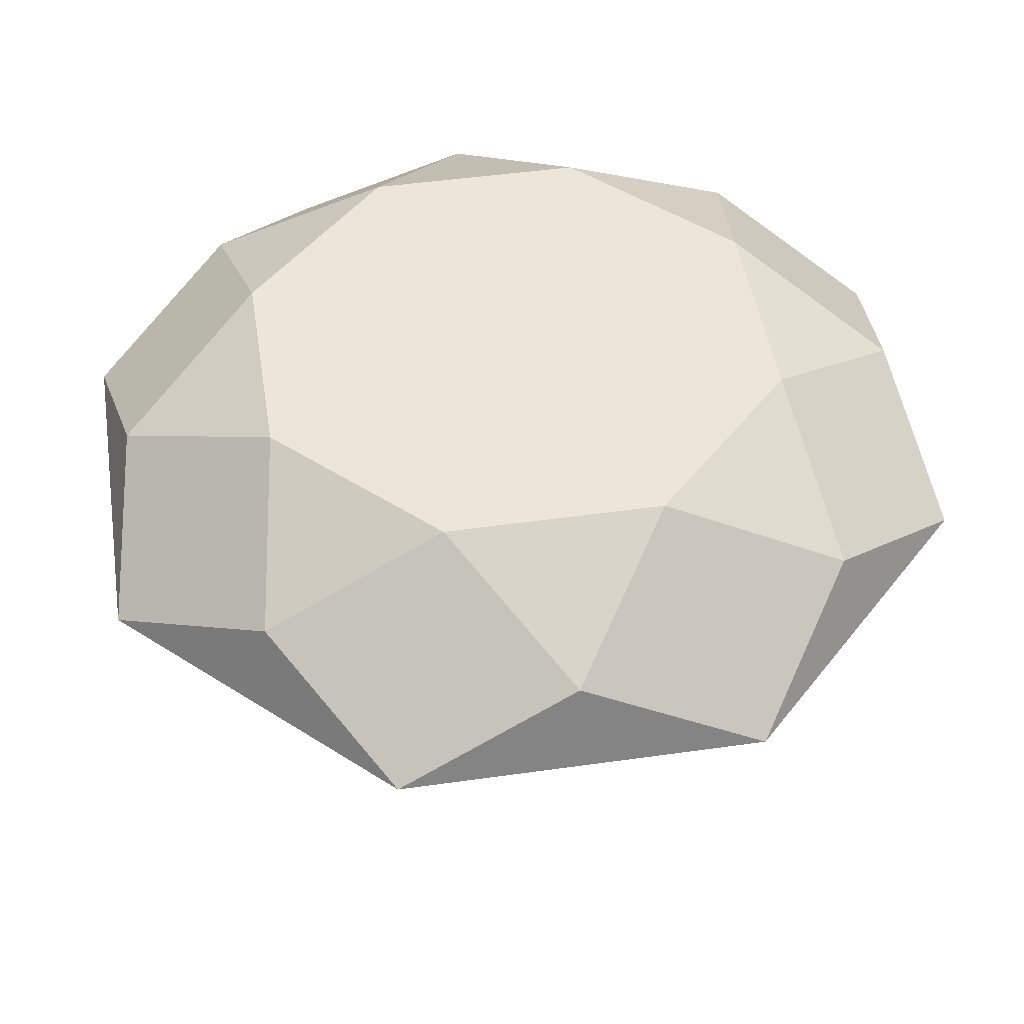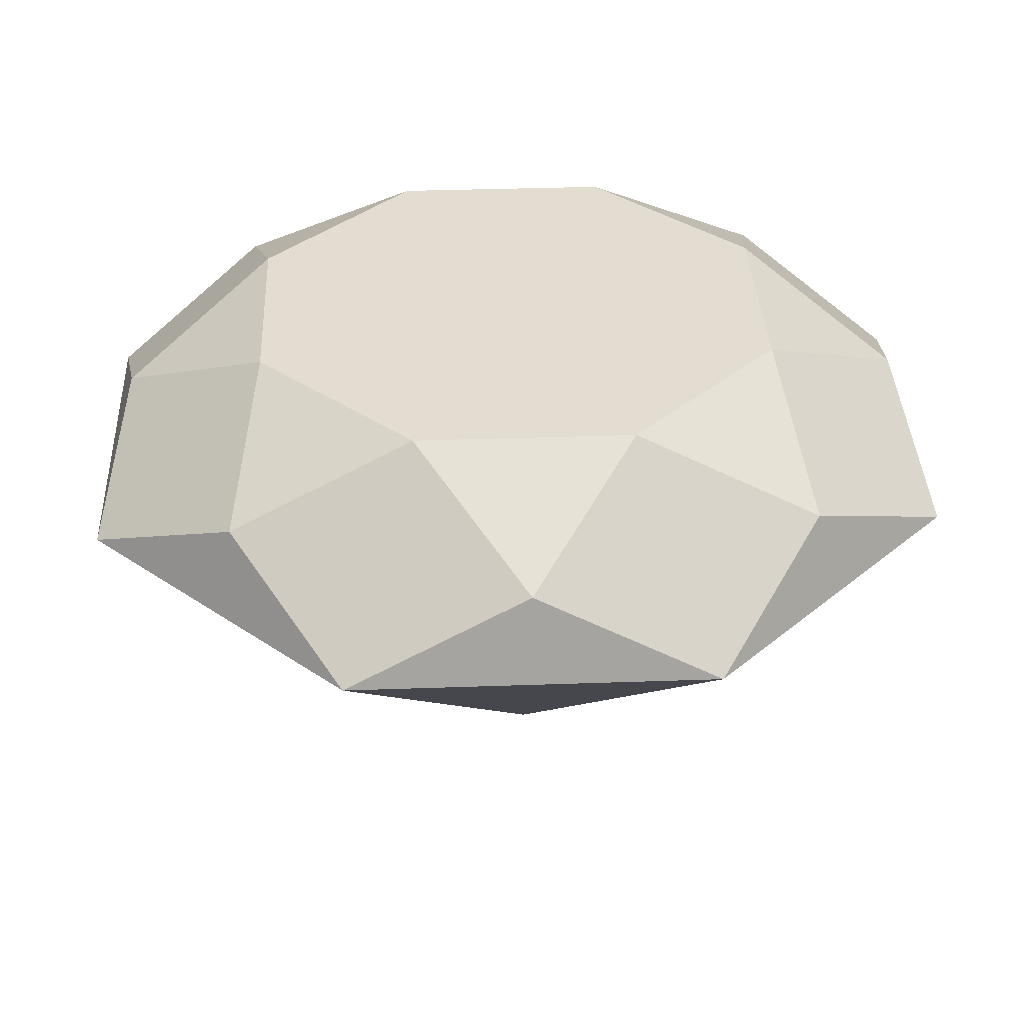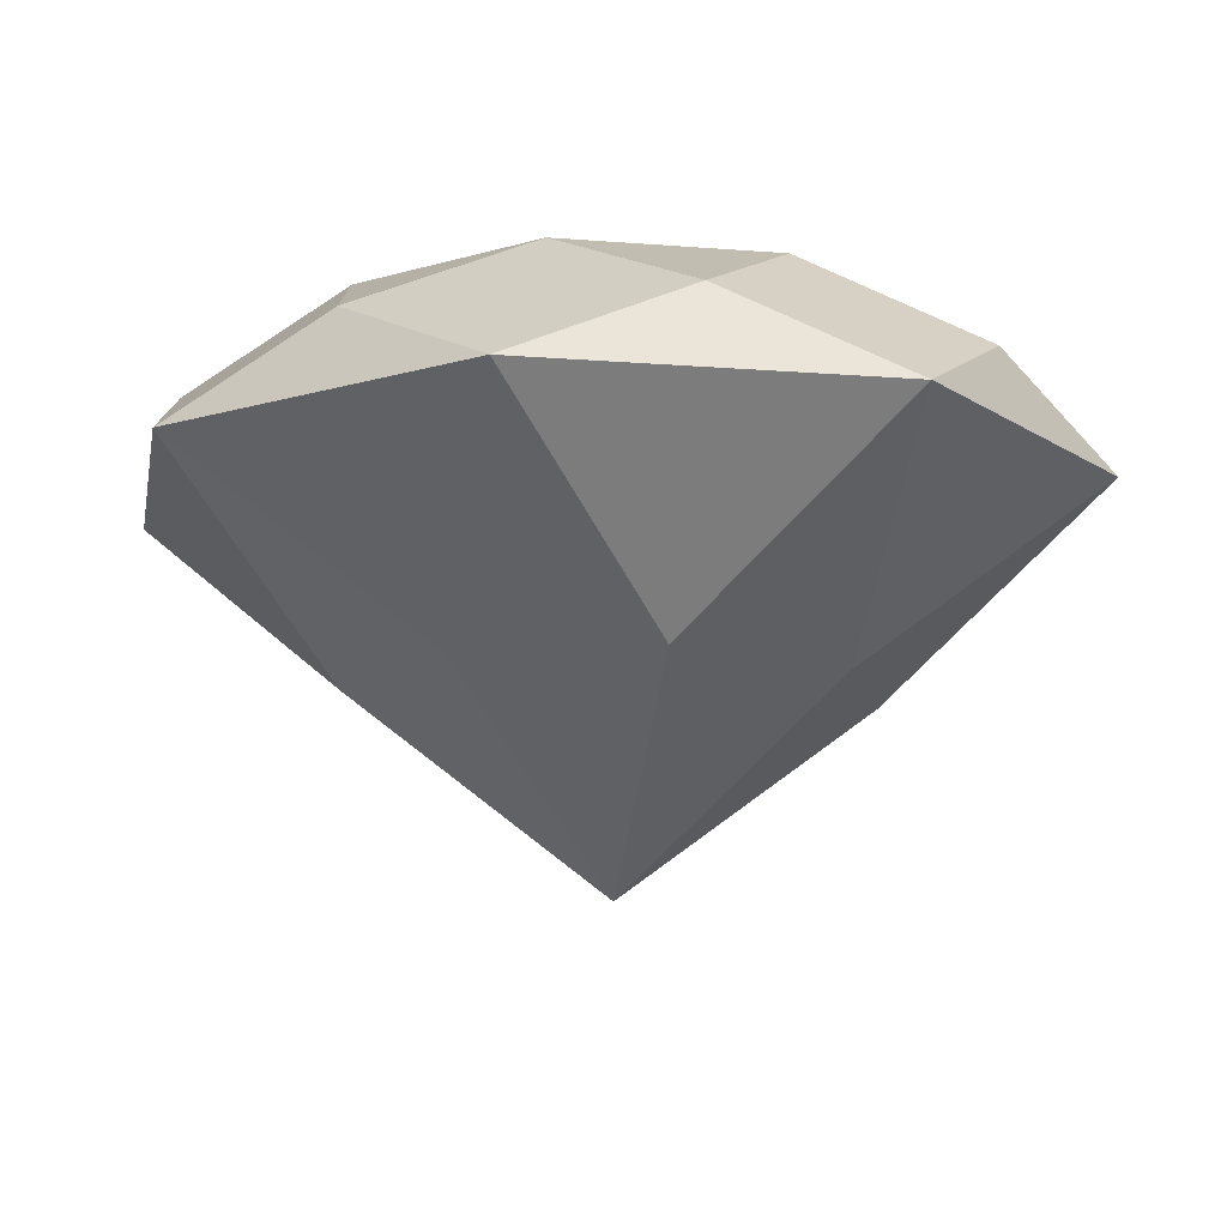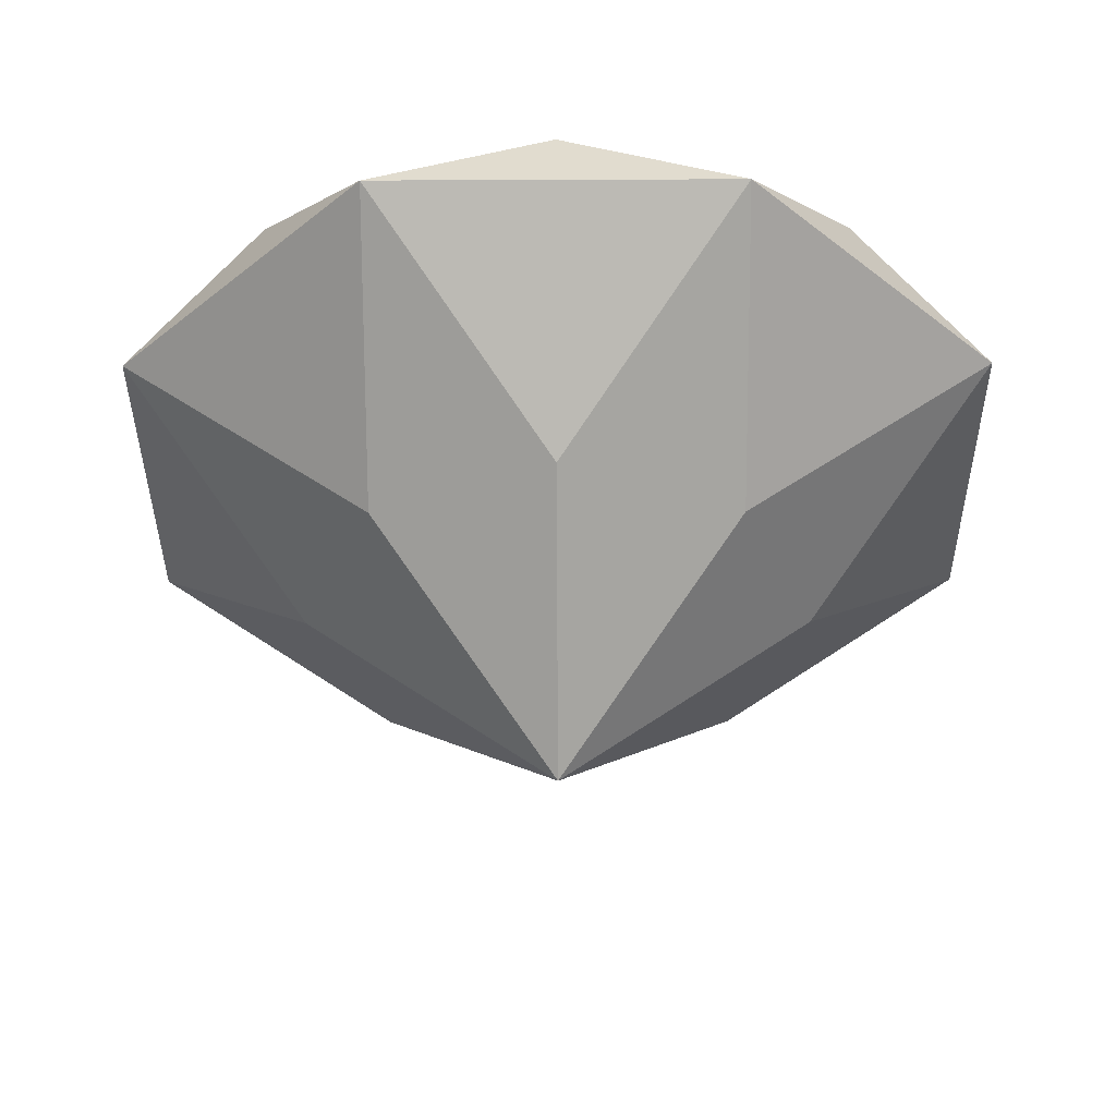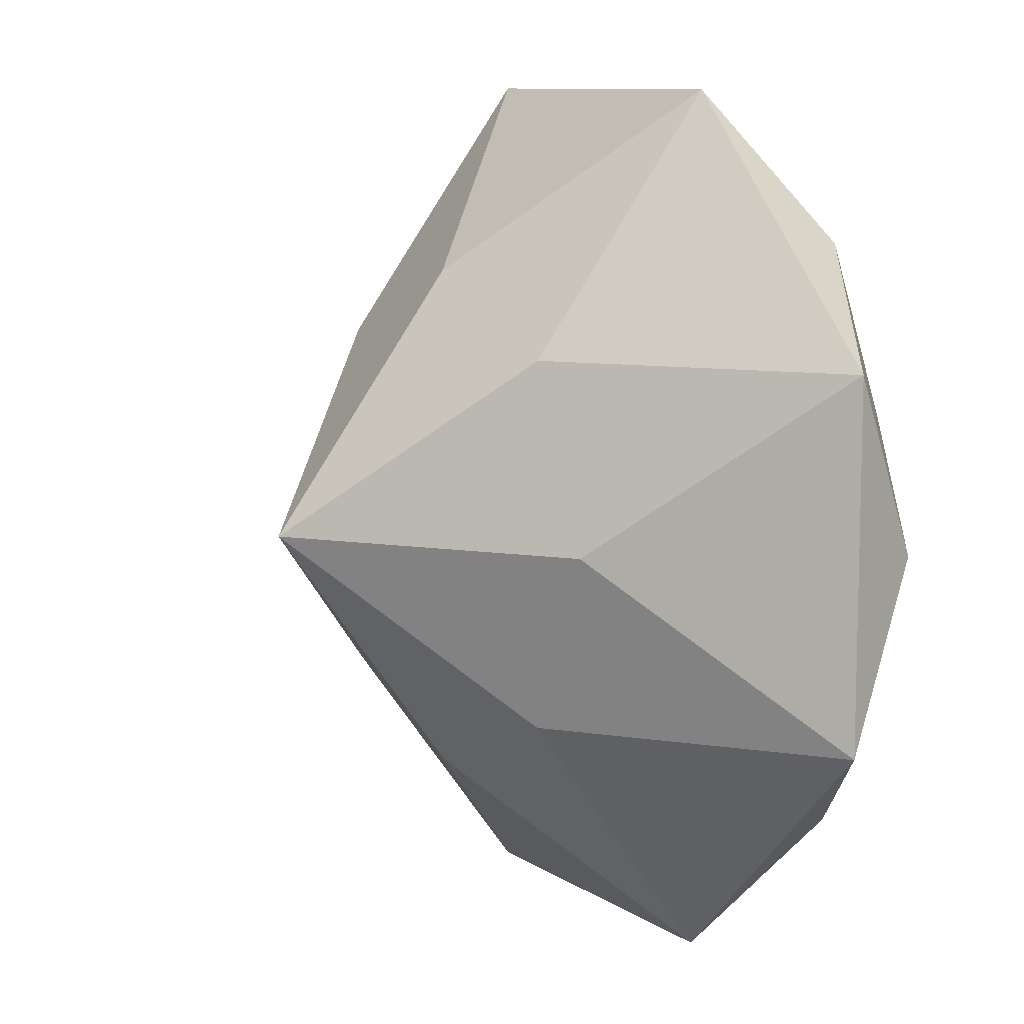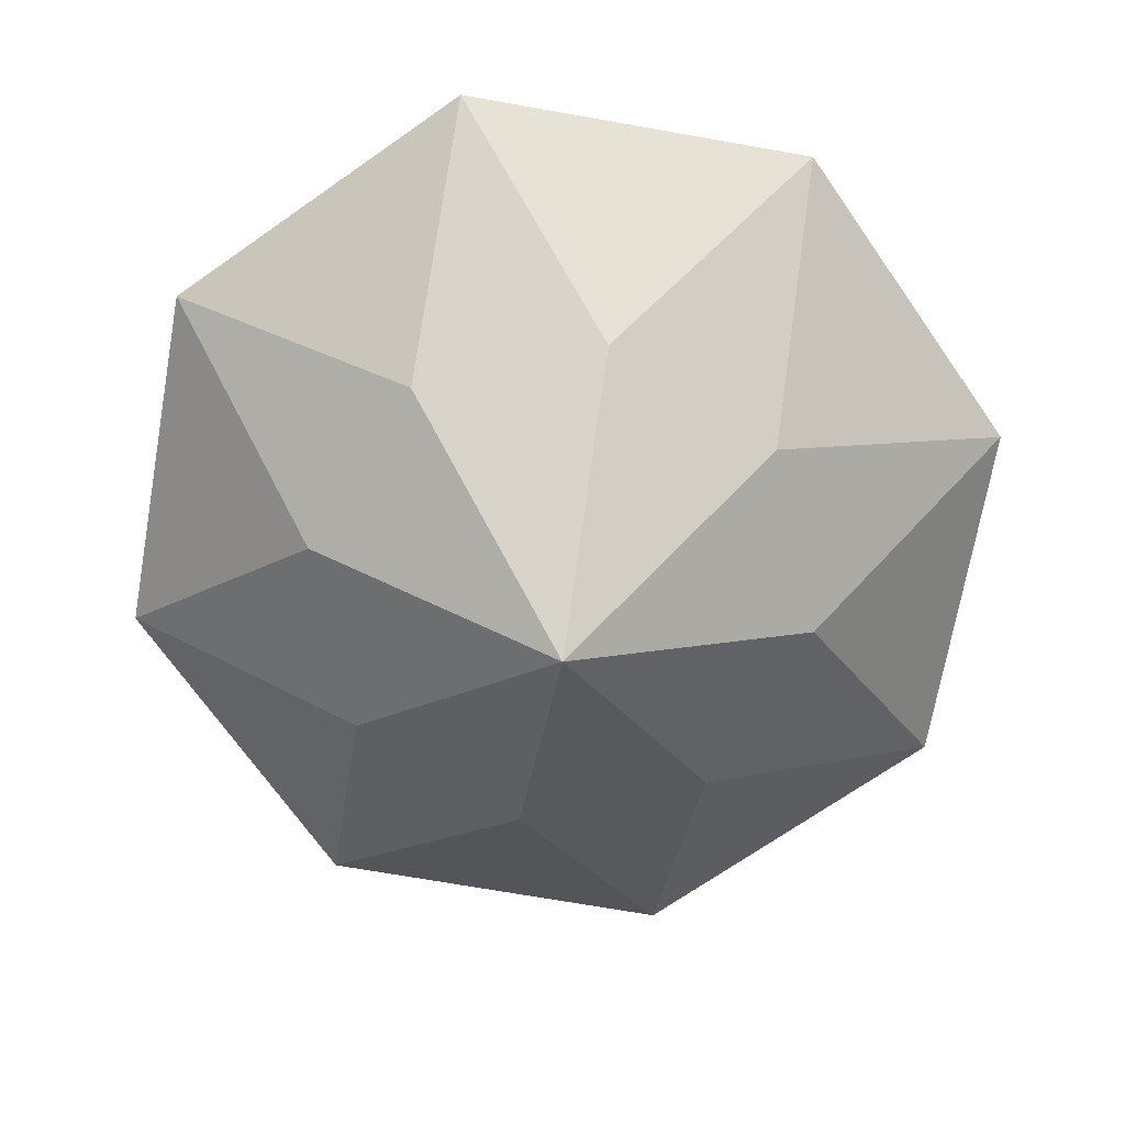
<metadata>
{"format":"obj","ext":"obj","renderer":"f3d","projection":"perspective","resolution":1024,"background":"white","views":[{"elev":47.4,"azim":35.9,"up":"+Y"},{"elev":35.1,"azim":-137.7,"up":"+Y"},{"elev":-12.5,"azim":-145.6,"up":"+Y"},{"elev":-37.3,"azim":90.3,"up":"+Y"},{"elev":9.8,"azim":58.3,"up":"+Z"},{"elev":-70.2,"azim":-145.0,"up":"+Y"}]}
</metadata>
<code>
o Gem
v -0.0622 -0.6231 -0.07719
v -0.0622 0.5269 -0.07719
v -0.0622 -0.2231 -0.6184
v 0.3205 0.1769 -1.001
v -0.0622 0.3519 -0.9431
v 0.1674 0.5269 -0.6315
v 0.3205 -0.2231 -0.4599
v 0.8617 0.1769 -0.4599
v 0.5501 0.3519 -0.6895
v 0.4921 0.5269 -0.3068
v 0.479 -0.2231 -0.07719
v 0.8617 0.1769 0.3055
v 0.8037 0.3519 -0.07719
v 0.4921 0.5269 0.1524
v 0.3205 -0.2231 0.3055
v 0.3205 0.1769 0.8467
v 0.5501 0.3519 0.5351
v 0.1674 0.5269 0.4771
v -0.0622 -0.2231 0.464
v -0.4449 0.1769 0.8467
v -0.0622 0.3519 0.7887
v -0.2918 0.5269 0.4771
v -0.4449 -0.2231 0.3055
v -0.9861 0.1769 0.3055
v -0.6745 0.3519 0.5351
v -0.6165 0.5269 0.1524
v -0.6034 -0.2231 -0.07719
v -0.9861 0.1769 -0.4599
v -0.9281 0.3519 -0.07719
v -0.6165 0.5269 -0.3068
v -0.4449 -0.2231 -0.4599
v -0.4449 0.1769 -1.001
v -0.6745 0.3519 -0.6895
v -0.2918 0.5269 -0.6315
f 7 1 3 4
f 7 4 8
f 8 4 9
f 9 4 5 6
f 9 6 10
f 11 1 7 8
f 11 8 12
f 12 8 13
f 13 8 9 10
f 13 10 14
f 15 1 11 12
f 15 12 16
f 16 12 17
f 17 12 13 14
f 17 14 18
f 19 1 15 16
f 19 16 20
f 20 16 21
f 21 16 17 18
f 21 18 22
f 23 1 19 20
f 23 20 24
f 24 20 25
f 25 20 21 22
f 25 22 26
f 27 1 23 24
f 27 24 28
f 28 24 29
f 29 24 25 26
f 29 26 30
f 31 1 27 28
f 31 28 32
f 32 28 33
f 33 28 29 30
f 33 30 34
f 3 1 31 32
f 3 32 4
f 4 32 5
f 5 32 33 34
f 5 34 6
f 6 34 2
f 2 10 6
f 2 14 10
f 2 18 14
f 2 22 18
f 2 26 22
f 2 30 26
f 2 34 30

</code>
